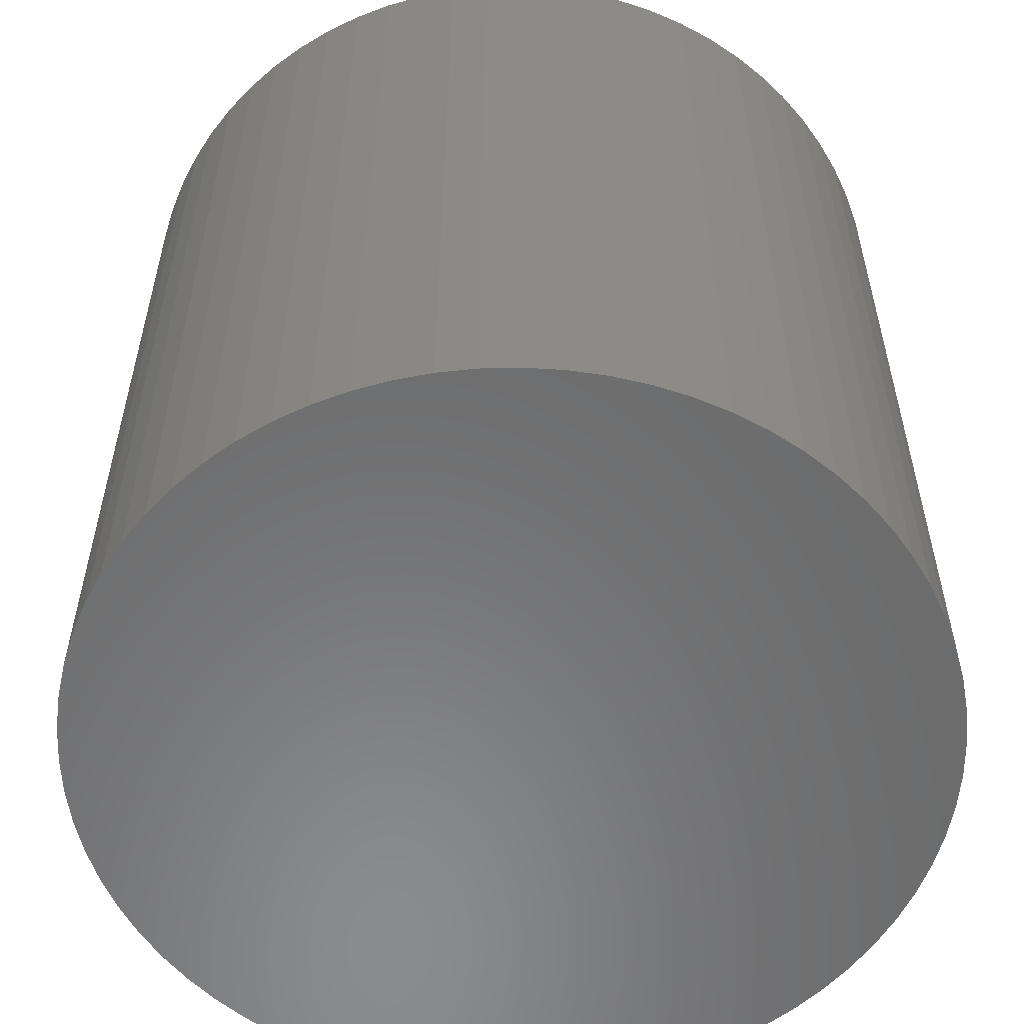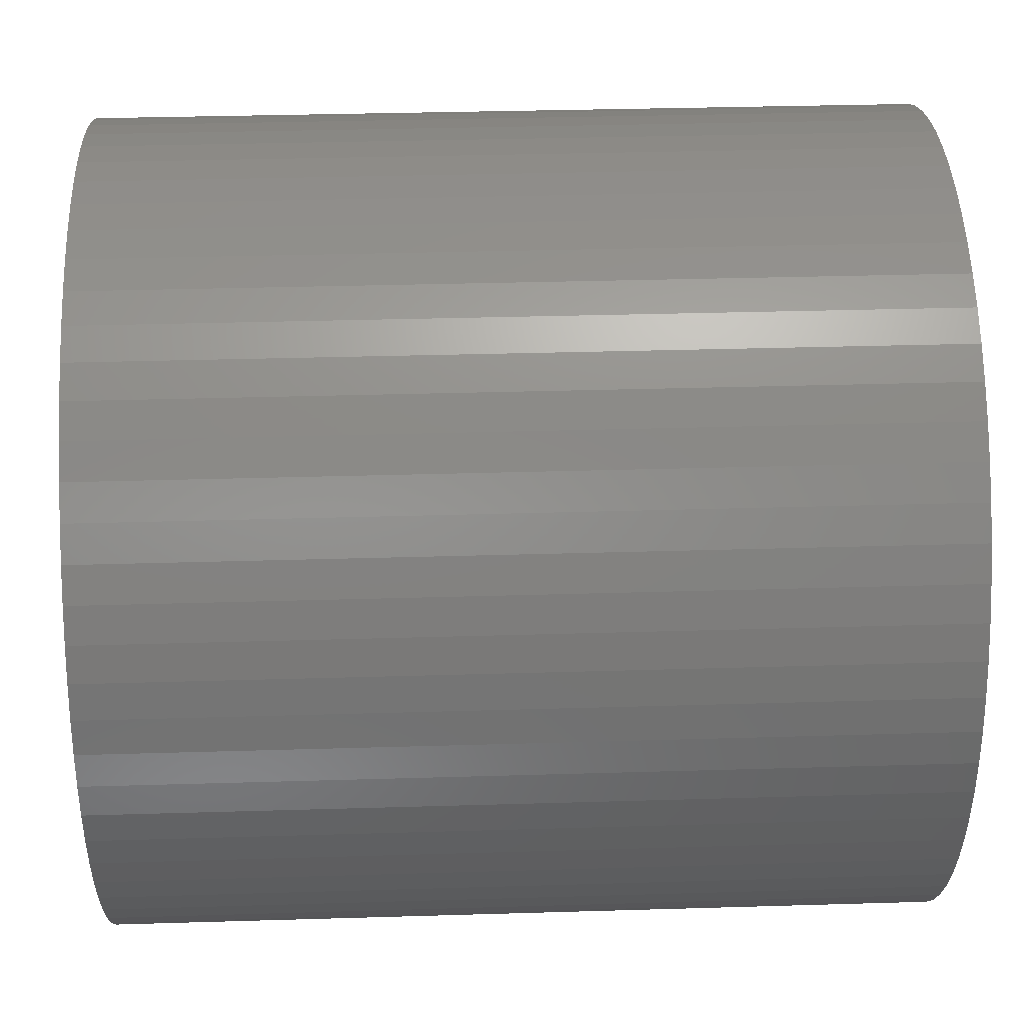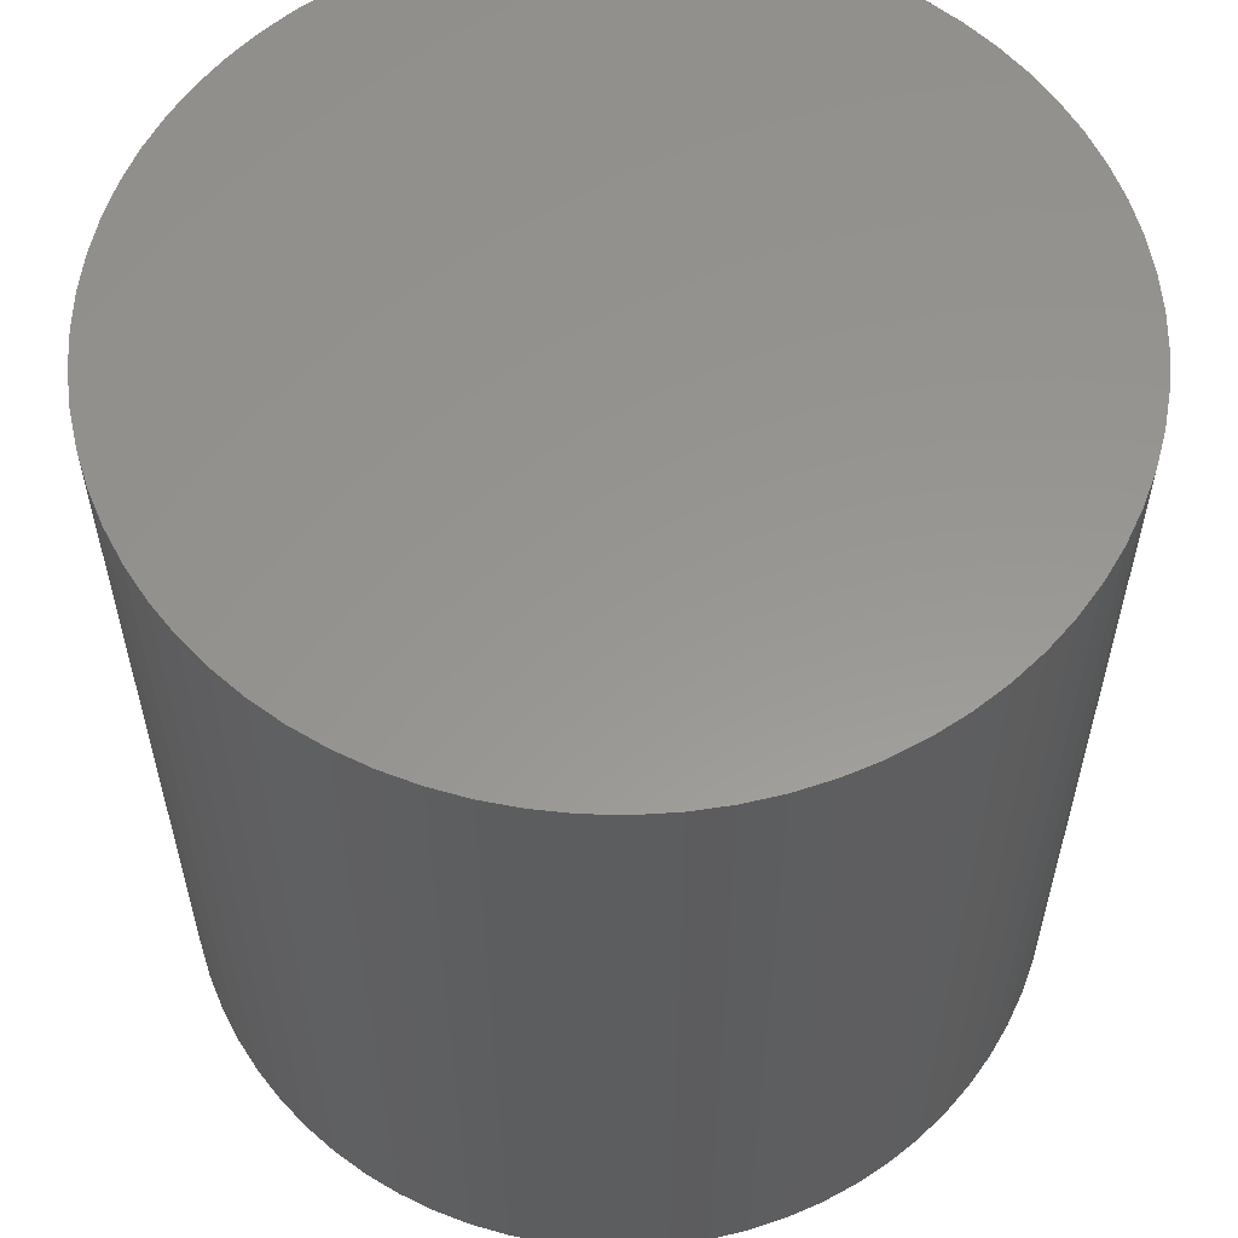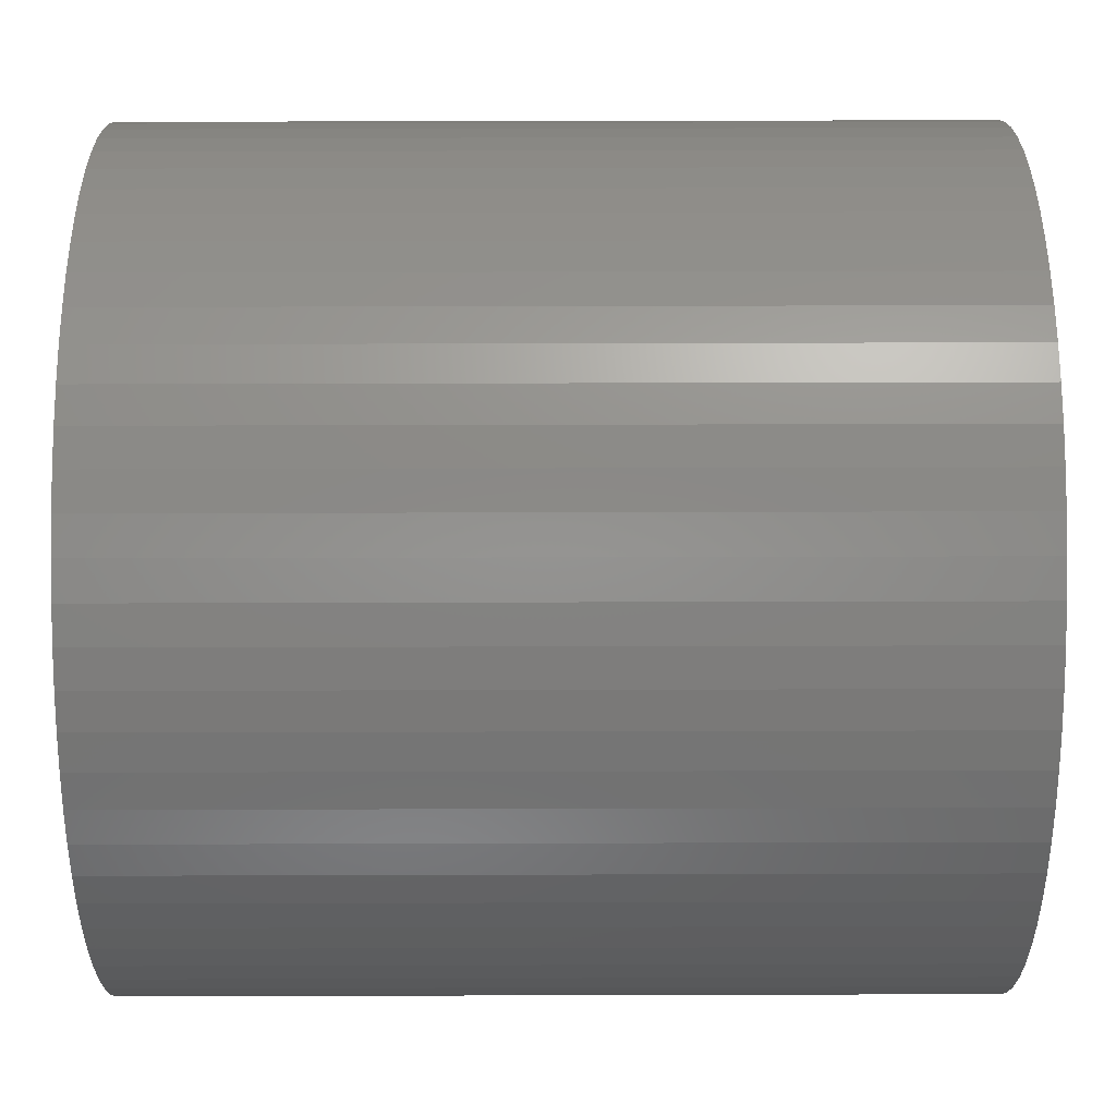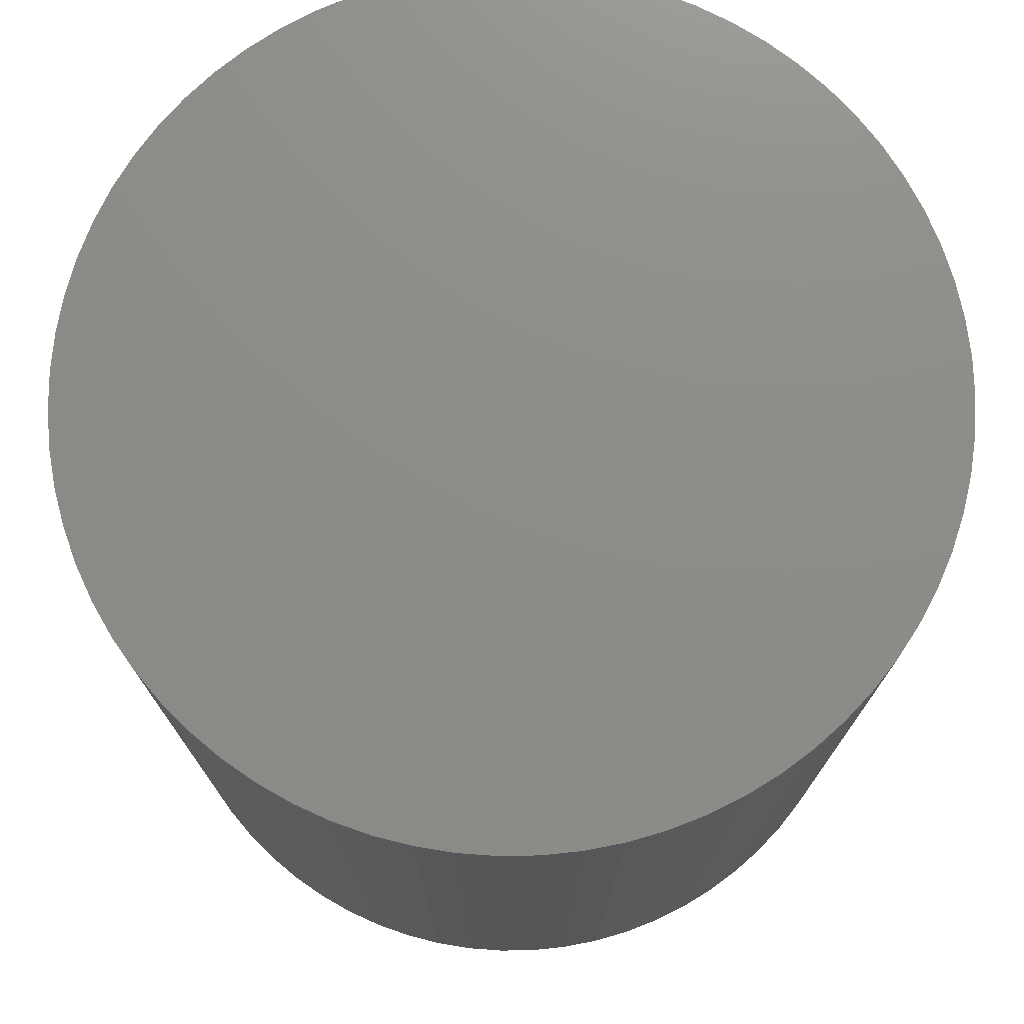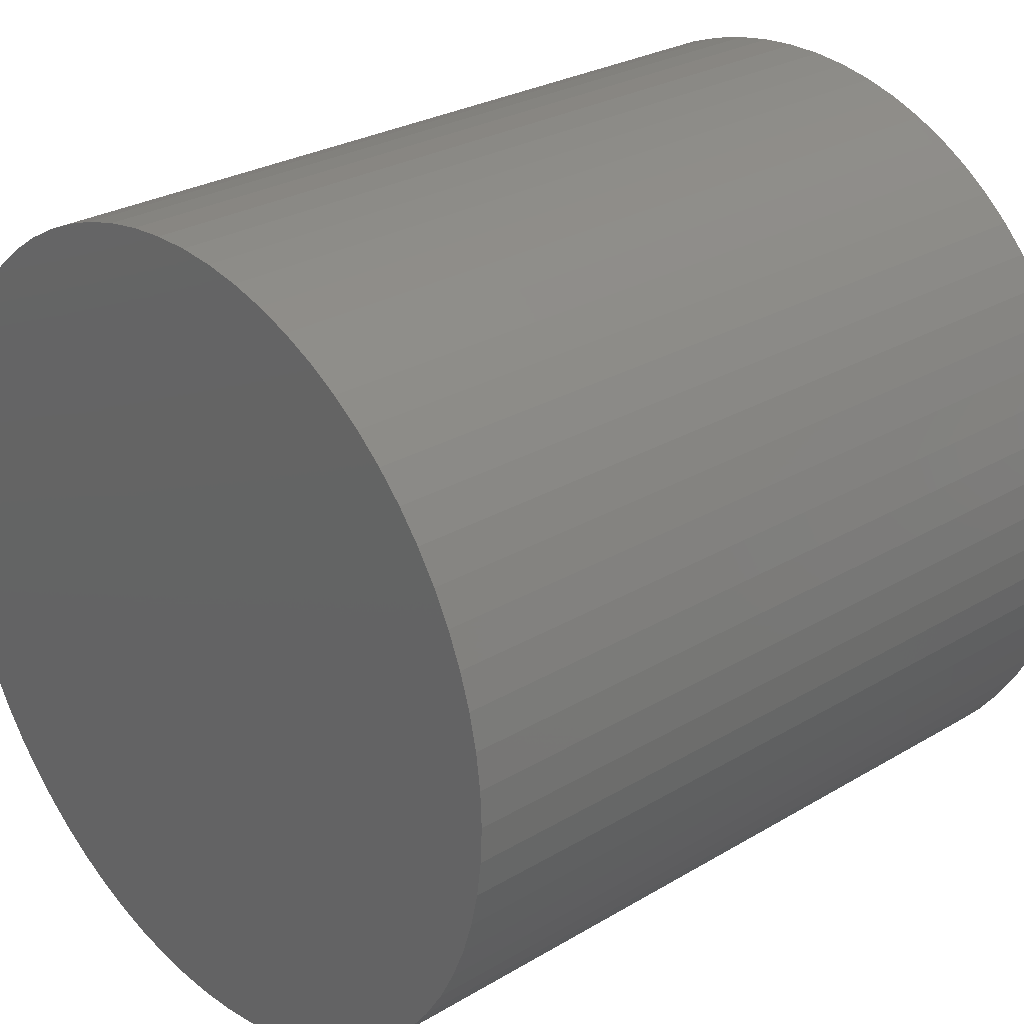
<metadata>
{"format":"stl","ext":"stl","renderer":"f3d","projection":"perspective","resolution":1024,"background":"white","views":[{"elev":-56.8,"azim":129.4,"up":"+Z"},{"elev":33.1,"azim":-92.4,"up":"+Y"},{"elev":58.3,"azim":93.8,"up":"+Z"},{"elev":43.0,"azim":-90.2,"up":"+Y"},{"elev":75.1,"azim":-4.7,"up":"+Z"},{"elev":27.3,"azim":47.5,"up":"+Y"}]}
</metadata>
<code>
# stl→obj: 142 verts, 280 faces
v 0.498 0.04419 0
v 0.5 0 1
v 0.5 0 0
v 0.498 0.04419 1
v 0.4922 0.08803 0
v 0.4922 0.08803 1
v 0.4825 0.1312 0
v 0.4825 0.1312 1
v 0.469 0.1733 0
v 0.469 0.1733 1
v 0.4518 0.2141 0
v 0.4518 0.2141 1
v 0.4312 0.2532 0
v 0.4312 0.2532 1
v 0.4071 0.2903 0
v 0.4071 0.2903 1
v 0.3798 0.3251 0
v 0.3798 0.3251 1
v 0.3496 0.3574 0
v 0.3496 0.3574 1
v 0.3167 0.3869 0
v 0.3167 0.3869 1
v 0.2812 0.4134 0
v 0.2812 0.4134 1
v 0.2436 0.4367 0
v 0.2436 0.4367 1
v 0.204 0.4565 0
v 0.204 0.4565 1
v 0.1629 0.4727 0
v 0.1629 0.4727 1
v 0.1205 0.4853 0
v 0.1205 0.4853 1
v 0.07712 0.494 1
v 0.07712 0.494 0
v 0.03316 0.4989 0
v 0.03316 0.4989 1
v -0.01106 0.4999 0
v -0.01106 0.4999 1
v -0.0552 0.4969 0
v -0.0552 0.4969 1
v -0.0989 0.4901 0
v -0.0989 0.4901 1
v -0.1418 0.4795 1
v -0.1418 0.4795 0
v -0.1837 0.4651 1
v -0.1837 0.4651 0
v -0.224 0.447 1
v -0.224 0.447 0
v -0.2627 0.4255 0
v -0.2627 0.4255 1
v -0.2992 0.4006 0
v -0.2992 0.4006 1
v -0.3335 0.3726 0
v -0.3335 0.3726 1
v -0.3651 0.3416 1
v -0.3651 0.3416 0
v -0.3939 0.308 1
v -0.3939 0.308 0
v -0.4195 0.272 0
v -0.4195 0.272 1
v -0.4419 0.2339 1
v -0.4419 0.2339 0
v -0.4609 0.1939 0
v -0.4609 0.1939 1
v -0.4762 0.1524 0
v -0.4762 0.1524 1
v -0.4878 0.1097 1
v -0.4878 0.1097 0
v -0.4956 0.06618 0
v -0.4956 0.06618 1
v -0.4995 0.02212 0
v -0.4995 0.02212 1
v -0.4995 -0.02212 0
v -0.4995 -0.02212 1
v -0.4956 -0.06618 0
v -0.4956 -0.06618 1
v -0.4878 -0.1097 0
v -0.4878 -0.1097 1
v -0.4762 -0.1524 0
v -0.4762 -0.1524 1
v -0.4609 -0.1939 0
v -0.4609 -0.1939 1
v -0.4419 -0.2339 0
v -0.4419 -0.2339 1
v -0.4195 -0.272 0
v -0.4195 -0.272 1
v -0.3939 -0.308 0
v -0.3939 -0.308 1
v -0.3651 -0.3416 0
v -0.3651 -0.3416 1
v -0.3335 -0.3726 0
v -0.3335 -0.3726 1
v -0.2992 -0.4006 0
v -0.2992 -0.4006 1
v -0.2627 -0.4255 0
v -0.2627 -0.4255 1
v -0.224 -0.447 0
v -0.224 -0.447 1
v -0.1837 -0.4651 0
v -0.1837 -0.4651 1
v -0.1418 -0.4795 0
v -0.1418 -0.4795 1
v -0.0989 -0.4901 0
v -0.0989 -0.4901 1
v -0.0552 -0.4969 0
v -0.0552 -0.4969 1
v -0.01106 -0.4999 0
v -0.01106 -0.4999 1
v 0.03316 -0.4989 1
v 0.03316 -0.4989 0
v 0.07712 -0.494 0
v 0.07712 -0.494 1
v 0.1205 -0.4853 0
v 0.1205 -0.4853 1
v 0.1629 -0.4727 0
v 0.1629 -0.4727 1
v 0.204 -0.4565 0
v 0.204 -0.4565 1
v 0.2436 -0.4367 0
v 0.2436 -0.4367 1
v 0.2812 -0.4134 1
v 0.2812 -0.4134 0
v 0.3167 -0.3869 1
v 0.3167 -0.3869 0
v 0.3496 -0.3574 0
v 0.3496 -0.3574 1
v 0.3798 -0.3251 0
v 0.3798 -0.3251 1
v 0.4071 -0.2903 0
v 0.4071 -0.2903 1
v 0.4312 -0.2532 0
v 0.4312 -0.2532 1
v 0.4518 -0.2141 1
v 0.4518 -0.2141 0
v 0.469 -0.1733 0
v 0.469 -0.1733 1
v 0.4825 -0.1312 1
v 0.4825 -0.1312 0
v 0.4922 -0.08803 0
v 0.4922 -0.08803 1
v 0.498 -0.04419 0
v 0.498 -0.04419 1
f 1 2 3
f 1 4 2
f 5 6 4
f 5 4 1
f 7 8 6
f 7 6 5
f 9 10 8
f 9 8 7
f 11 12 10
f 11 10 9
f 13 14 12
f 13 12 11
f 15 16 14
f 15 14 13
f 17 18 16
f 17 16 15
f 19 20 18
f 19 18 17
f 21 22 20
f 21 20 19
f 23 24 22
f 23 22 21
f 25 26 24
f 25 24 23
f 27 28 26
f 27 26 25
f 29 28 27
f 29 30 28
f 31 30 29
f 31 32 30
f 31 33 32
f 34 33 31
f 35 33 34
f 35 36 33
f 37 38 36
f 37 36 35
f 39 40 38
f 39 38 37
f 41 42 40
f 41 43 42
f 41 40 39
f 44 45 43
f 44 43 41
f 46 47 45
f 46 45 44
f 48 47 46
f 49 50 47
f 49 47 48
f 51 52 50
f 51 50 49
f 53 54 52
f 53 55 54
f 53 52 51
f 56 57 55
f 56 55 53
f 58 57 56
f 59 60 57
f 59 61 60
f 59 57 58
f 62 61 59
f 63 64 61
f 63 61 62
f 65 66 64
f 65 67 66
f 65 64 63
f 68 67 65
f 69 70 67
f 69 67 68
f 71 72 70
f 71 70 69
f 73 74 72
f 73 72 71
f 75 76 74
f 75 74 73
f 77 78 76
f 77 76 75
f 79 78 77
f 79 80 78
f 81 80 79
f 81 82 80
f 83 82 81
f 83 84 82
f 85 84 83
f 85 86 84
f 87 86 85
f 87 88 86
f 89 88 87
f 89 90 88
f 91 90 89
f 91 92 90
f 93 92 91
f 93 94 92
f 95 94 93
f 95 96 94
f 97 96 95
f 97 98 96
f 99 98 97
f 99 100 98
f 101 100 99
f 101 102 100
f 103 102 101
f 103 104 102
f 105 106 104
f 105 104 103
f 107 108 106
f 107 109 108
f 107 106 105
f 110 109 107
f 111 112 109
f 111 109 110
f 113 114 112
f 113 112 111
f 115 116 114
f 115 114 113
f 117 118 116
f 117 116 115
f 119 120 118
f 119 121 120
f 119 118 117
f 122 123 121
f 122 121 119
f 124 123 122
f 125 126 123
f 125 123 124
f 127 128 126
f 127 126 125
f 129 128 127
f 129 130 128
f 131 130 129
f 131 132 130
f 131 133 132
f 134 133 131
f 135 133 134
f 135 136 133
f 135 137 136
f 138 137 135
f 139 137 138
f 139 140 137
f 141 140 139
f 141 142 140
f 141 2 142
f 3 2 141
f 117 115 113
f 62 65 63
f 119 117 113
f 58 62 59
f 124 122 119
f 127 124 119
f 127 125 124
f 131 129 127
f 135 134 131
f 141 138 135
f 141 139 138
f 1 3 141
f 7 5 1
f 9 7 1
f 25 29 27
f 25 31 29
f 25 34 31
f 25 35 34
f 15 13 11
f 19 1 141
f 19 11 9
f 19 17 15
f 19 23 21
f 19 25 23
f 19 37 35
f 19 39 37
f 19 41 39
f 19 44 41
f 19 46 44
f 19 48 46
f 19 49 48
f 19 51 49
f 19 9 1
f 19 53 51
f 19 65 62
f 19 56 53
f 19 58 56
f 19 68 65
f 19 69 68
f 19 71 69
f 19 62 58
f 19 73 71
f 19 75 73
f 19 77 75
f 19 79 77
f 19 81 79
f 19 15 11
f 19 83 81
f 19 85 83
f 19 87 85
f 19 89 87
f 19 91 89
f 19 93 91
f 19 95 93
f 19 35 25
f 19 97 95
f 19 99 97
f 19 101 99
f 19 103 101
f 19 105 103
f 19 107 105
f 19 141 135
f 19 110 107
f 19 111 110
f 19 113 111
f 19 131 127
f 19 135 131
f 19 127 119
f 19 119 113
f 118 114 116
f 61 64 66
f 120 114 118
f 57 60 61
f 123 120 121
f 128 120 123
f 128 123 126
f 132 128 130
f 136 132 133
f 142 136 137
f 142 137 140
f 4 142 2
f 8 4 6
f 10 4 8
f 26 28 30
f 26 30 32
f 26 32 33
f 26 33 36
f 16 12 14
f 20 142 4
f 20 10 12
f 20 16 18
f 20 22 24
f 20 24 26
f 20 36 38
f 20 38 40
f 20 40 42
f 20 42 43
f 20 43 45
f 20 45 47
f 20 47 50
f 20 50 52
f 20 4 10
f 20 52 54
f 20 61 66
f 20 54 55
f 20 55 57
f 20 66 67
f 20 67 70
f 20 70 72
f 20 57 61
f 20 72 74
f 20 74 76
f 20 76 78
f 20 78 80
f 20 80 82
f 20 12 16
f 20 82 84
f 20 84 86
f 20 86 88
f 20 88 90
f 20 90 92
f 20 92 94
f 20 94 96
f 20 26 36
f 20 96 98
f 20 98 100
f 20 100 102
f 20 102 104
f 20 104 106
f 20 106 108
f 20 136 142
f 20 108 109
f 20 109 112
f 20 112 114
f 20 128 132
f 20 132 136
f 20 120 128
f 20 114 120

</code>
